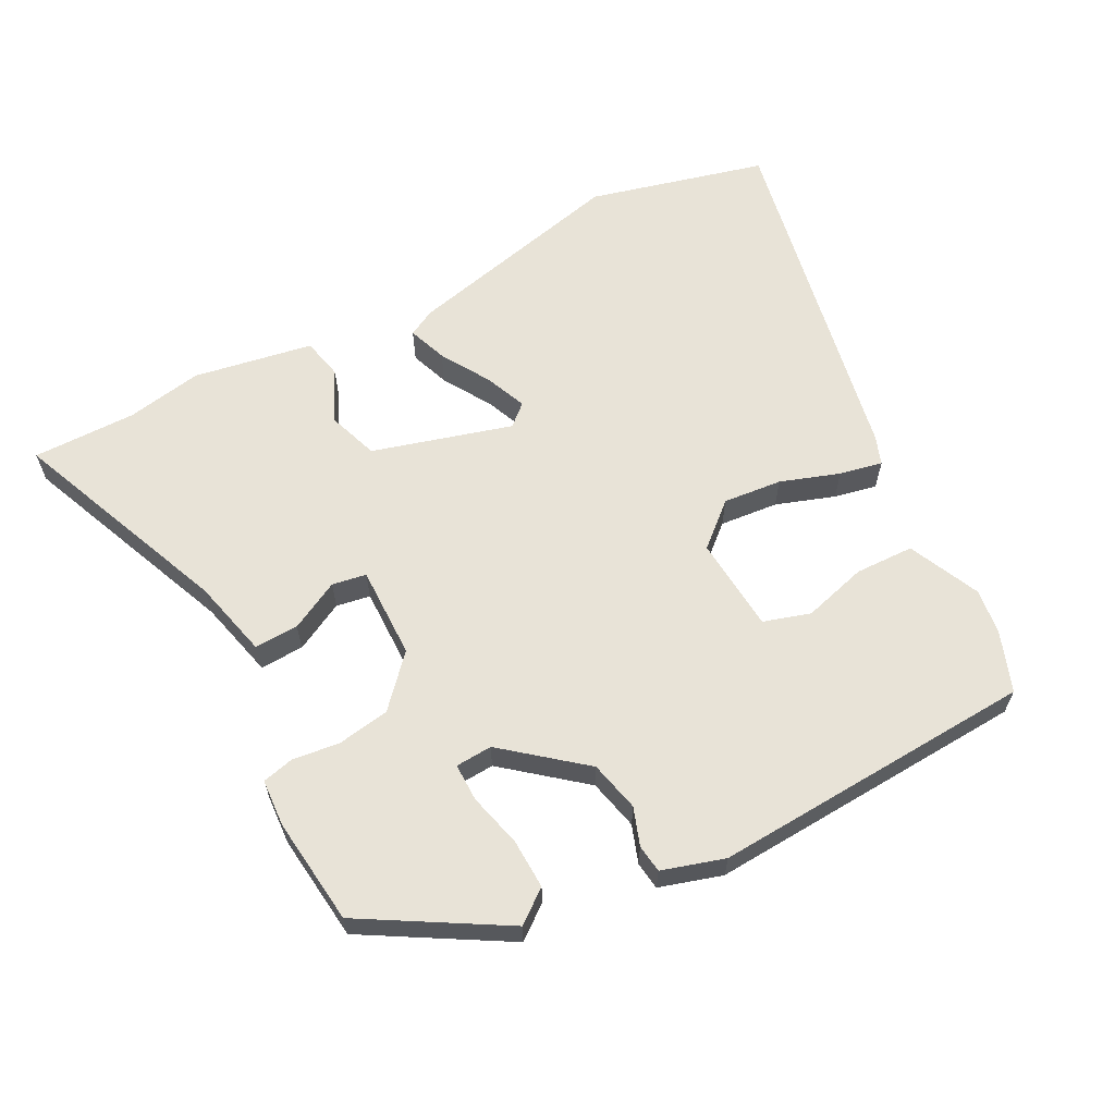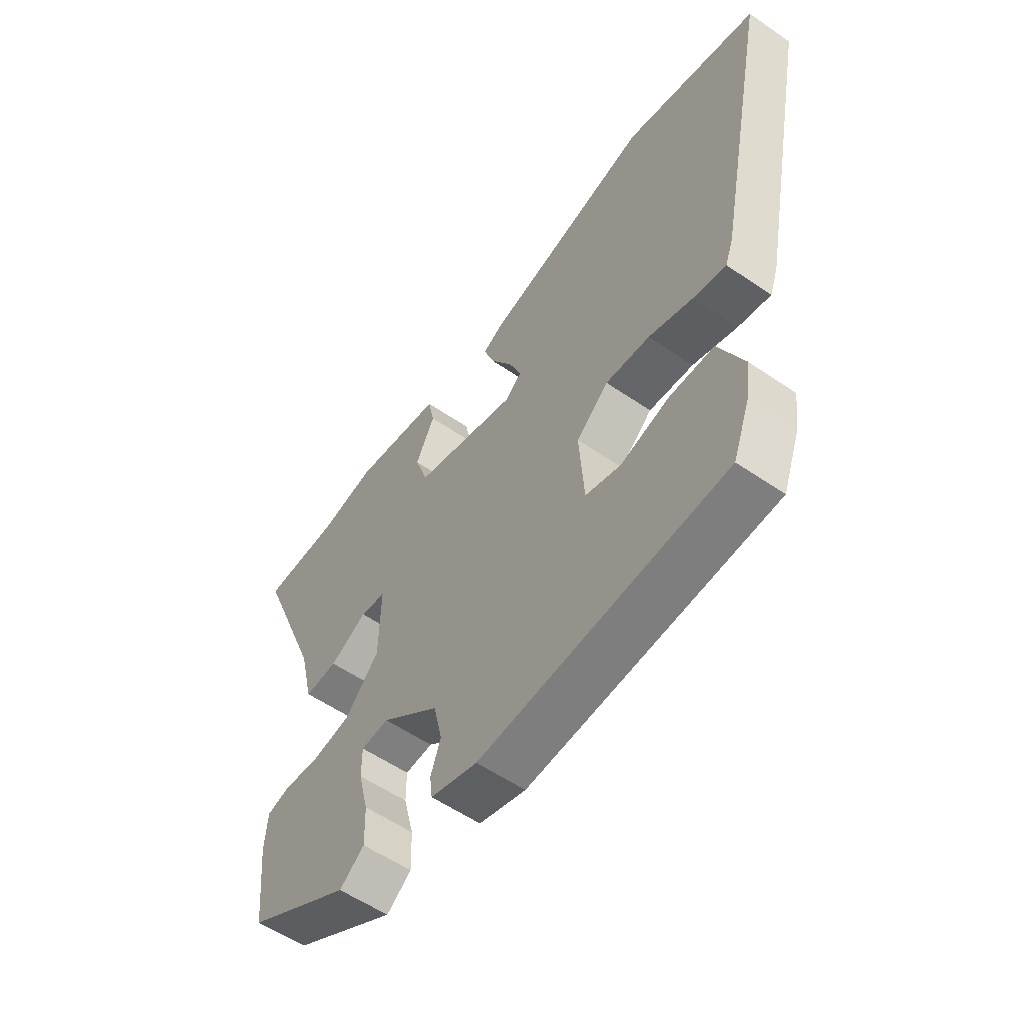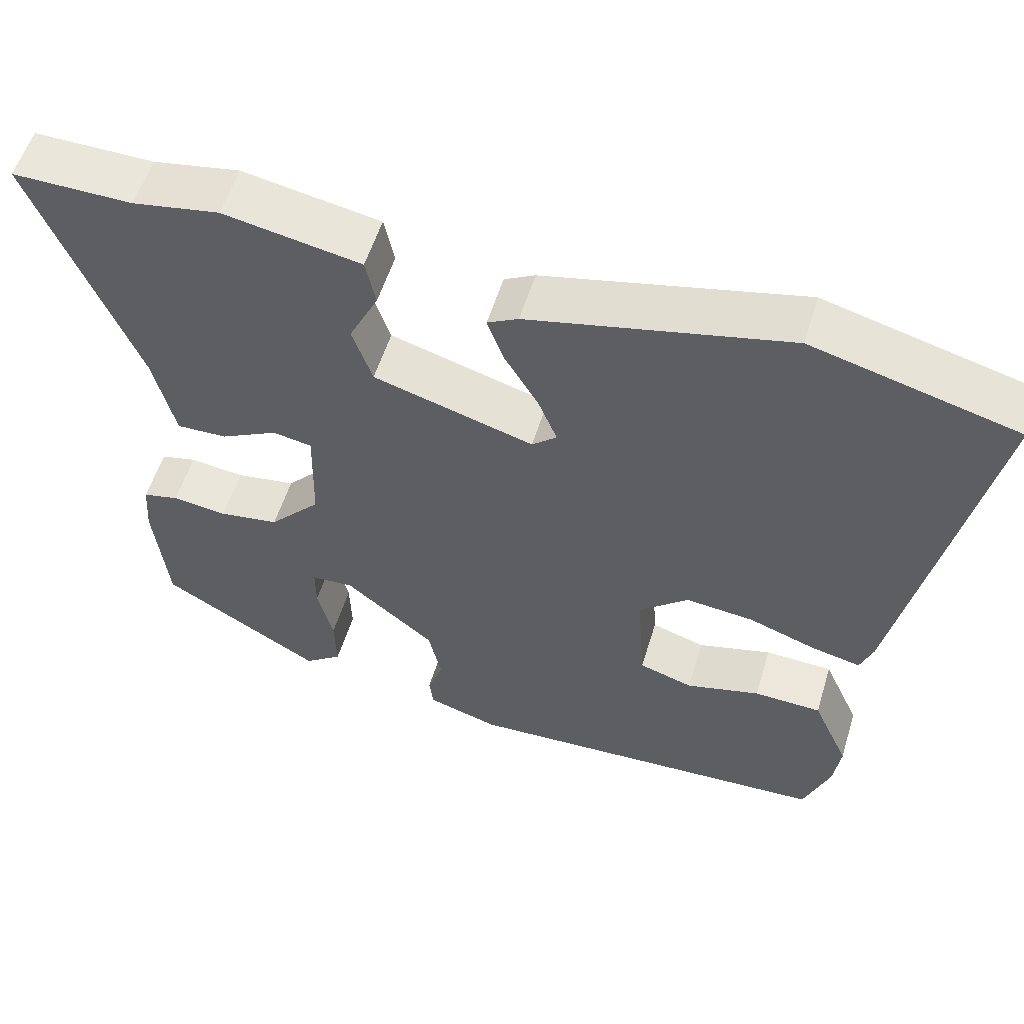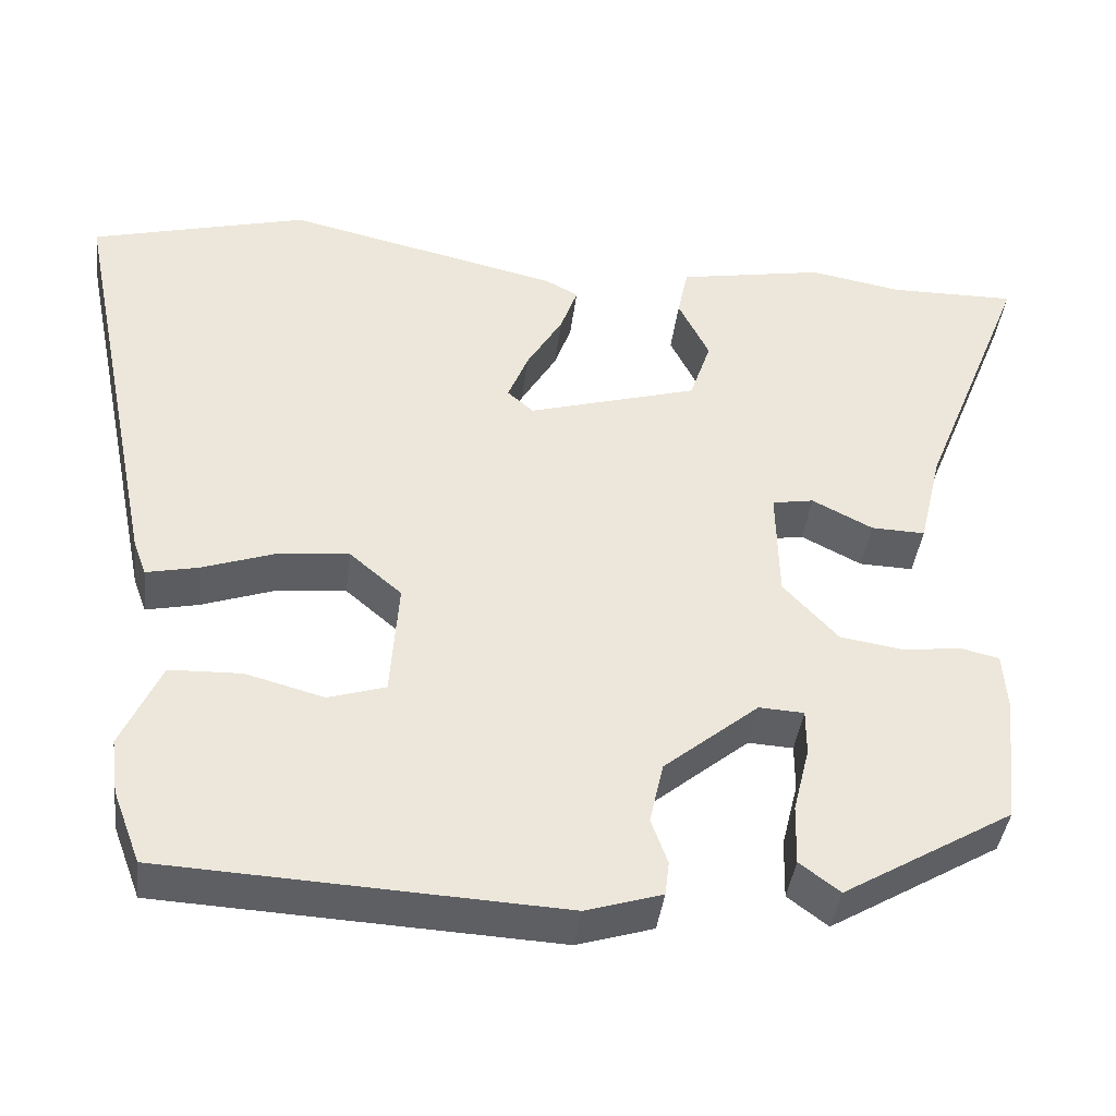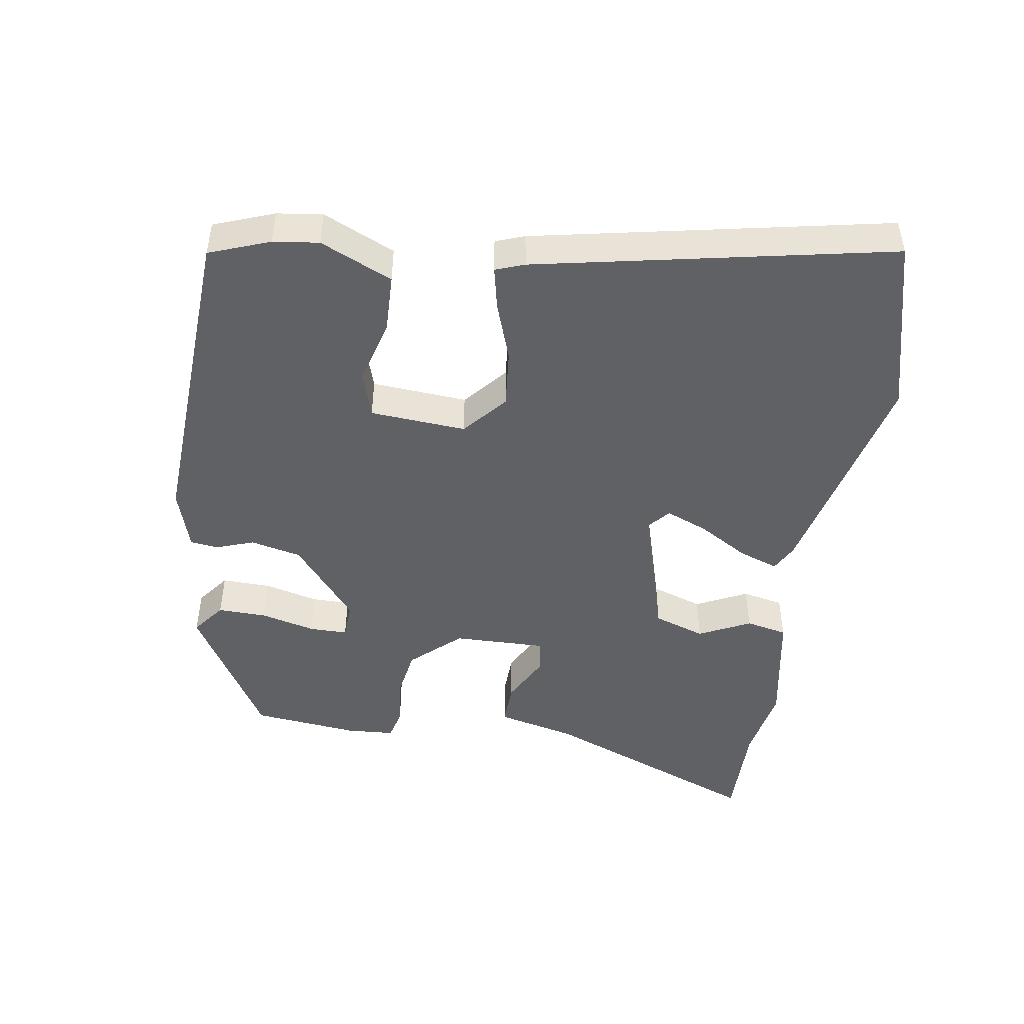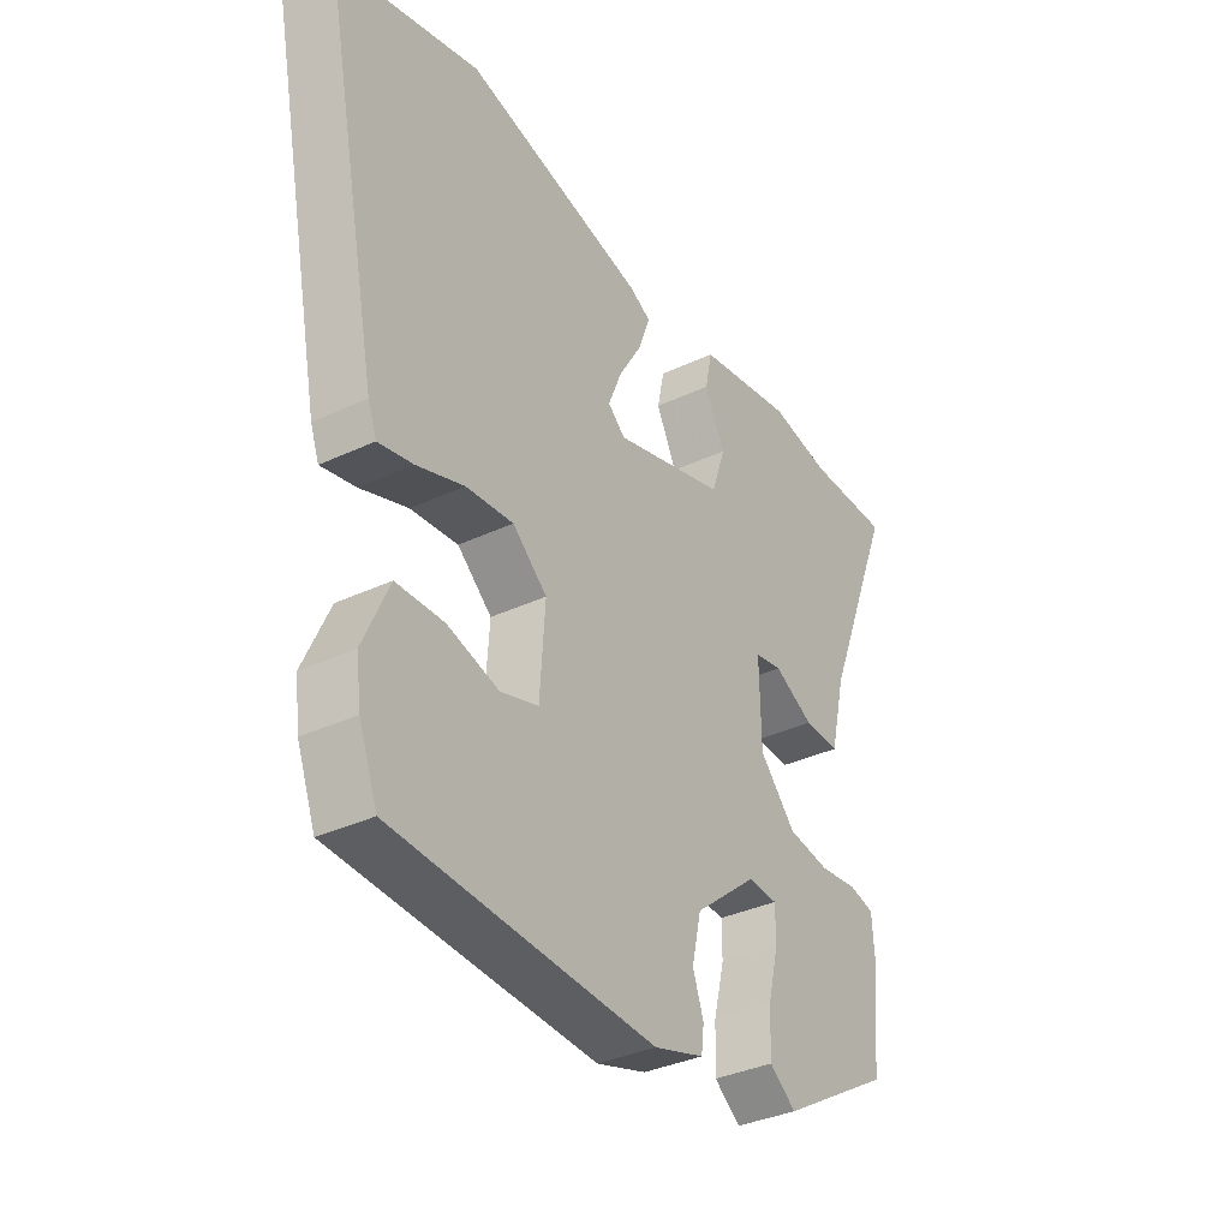
<metadata>
{"format":"obj","ext":"obj","renderer":"f3d","projection":"perspective","resolution":1024,"background":"white","views":[{"elev":62.1,"azim":151.9,"up":"+Y"},{"elev":-57.0,"azim":-125.5,"up":"+Z"},{"elev":55.6,"azim":-163.1,"up":"+Z"},{"elev":-40.8,"azim":-7.0,"up":"+Z"},{"elev":-46.9,"azim":-99.0,"up":"+Y"},{"elev":-35.3,"azim":-58.1,"up":"+Z"}]}
</metadata>
<code>
v 0.492 0.07 -0.372
v 0.284 0.07 -0.496
v 0.235 0.07 -0.459
v 0.237 0.07 -0.385
v 0.257 0.07 -0.304
v 0.257 0.07 -0.247
v 0.202 0.07 -0.244
v 0.086 0.07 -0.34
v 0.069 0.07 -0.416
v 0.089 0.07 -0.472
v 0.084 0.07 -0.514
v -0.009 0.07 -0.543
v -0.493 0.07 -0.519
v -0.527 0.07 -0.429
v -0.536 0.07 -0.361
v -0.488 0.07 -0.254
v -0.4 0.07 -0.251
v -0.304 0.07 -0.277
v -0.234 0.07 -0.255
v -0.224 0.07 -0.112
v -0.288 0.07 -0.057
v -0.376 0.07 -0.066
v -0.464 0.07 -0.097
v -0.528 0.07 -0.111
v -0.544 0.07 -0.068
v -0.651 0.07 0.46
v -0.386 0.07 0.53
v -0.05 0.07 0.453
v -0.01 0.07 0.432
v -0.031 0.07 0.373
v -0.075 0.07 0.299
v -0.1 0.07 0.237
v -0.068 0.07 0.209
v 0.14 0.07 0.27
v 0.166 0.07 0.347
v 0.128 0.07 0.424
v 0.141 0.07 0.486
v 0.32 0.07 0.519
v 0.433 0.07 0.499
v 0.589 0.07 0.501
v 0.457 0.07 0.171
v 0.429 0.07 0.053
v 0.363 0.07 0.055
v 0.289 0.07 0.093
v 0.238 0.07 0.084
v 0.241 0.07 -0.054
v 0.308 0.07 -0.127
v 0.386 0.07 -0.139
v 0.457 0.07 -0.13
v 0.504 0.07 -0.141
v 0.509 0.07 -0.212
v 0.492 0 -0.372
v 0.284 0 -0.496
v 0.235 0 -0.459
v 0.237 0 -0.385
v 0.257 0 -0.304
v 0.257 0 -0.247
v 0.202 0 -0.244
v 0.086 0 -0.34
v 0.069 0 -0.416
v 0.089 0 -0.472
v 0.084 0 -0.514
v -0.009 0 -0.543
v -0.493 0 -0.519
v -0.527 0 -0.429
v -0.536 0 -0.361
v -0.488 0 -0.254
v -0.4 0 -0.251
v -0.304 0 -0.277
v -0.234 0 -0.255
v -0.224 0 -0.112
v -0.288 0 -0.057
v -0.376 0 -0.066
v -0.464 0 -0.097
v -0.528 0 -0.111
v -0.544 0 -0.068
v -0.651 0 0.46
v -0.386 0 0.53
v -0.05 0 0.453
v -0.01 0 0.432
v -0.031 0 0.373
v -0.075 0 0.299
v -0.1 0 0.237
v -0.068 0 0.209
v 0.14 0 0.27
v 0.166 0 0.347
v 0.128 0 0.424
v 0.141 0 0.486
v 0.32 0 0.519
v 0.433 0 0.499
v 0.589 0 0.501
v 0.457 0 0.171
v 0.429 0 0.053
v 0.363 0 0.055
v 0.289 0 0.093
v 0.238 0 0.084
v 0.241 0 -0.054
v 0.308 0 -0.127
v 0.386 0 -0.139
v 0.457 0 -0.13
v 0.504 0 -0.141
v 0.509 0 -0.212
f 48 49 50 51
f 47 48 51 1
f 46 47 1 2
f 41 42 43 44
f 39 40 41 44
f 39 44 45
f 38 39 45
f 35 36 37 38
f 34 35 38 45
f 33 34 45 46
f 28 29 30 31
f 28 31 32
f 27 28 32
f 26 27 32
f 25 26 32 33
f 22 23 24 25
f 21 22 25 33
f 15 16 17 18
f 15 18 19
f 14 15 19
f 13 14 19
f 12 13 19
f 9 10 11 12
f 8 9 12 19
f 7 8 19 20
f 2 3 4 5
f 2 5 6
f 46 2 6
f 20 21 33 46
f 6 7 20 46
f 102 101 100 99
f 52 102 99 98
f 53 52 98 97
f 95 94 93 92
f 95 92 91 90
f 96 95 90
f 96 90 89
f 89 88 87 86
f 96 89 86 85
f 97 96 85 84
f 82 81 80 79
f 83 82 79
f 83 79 78
f 83 78 77
f 84 83 77 76
f 76 75 74 73
f 84 76 73 72
f 69 68 67 66
f 70 69 66
f 70 66 65
f 70 65 64
f 70 64 63
f 63 62 61 60
f 70 63 60 59
f 71 70 59 58
f 56 55 54 53
f 57 56 53
f 57 53 97
f 97 84 72 71
f 97 71 58 57
f 1 52 53 2
f 2 53 54 3
f 3 54 55 4
f 4 55 56 5
f 5 56 57 6
f 6 57 58 7
f 7 58 59 8
f 8 59 60 9
f 9 60 61 10
f 10 61 62 11
f 11 62 63 12
f 12 63 64 13
f 13 64 65 14
f 14 65 66 15
f 15 66 67 16
f 16 67 68 17
f 17 68 69 18
f 18 69 70 19
f 19 70 71 20
f 20 71 72 21
f 21 72 73 22
f 22 73 74 23
f 23 74 75 24
f 24 75 76 25
f 25 76 77 26
f 26 77 78 27
f 27 78 79 28
f 28 79 80 29
f 29 80 81 30
f 30 81 82 31
f 31 82 83 32
f 32 83 84 33
f 33 84 85 34
f 34 85 86 35
f 35 86 87 36
f 36 87 88 37
f 37 88 89 38
f 38 89 90 39
f 39 90 91 40
f 40 91 92 41
f 41 92 93 42
f 42 93 94 43
f 43 94 95 44
f 44 95 96 45
f 45 96 97 46
f 46 97 98 47
f 47 98 99 48
f 48 99 100 49
f 49 100 101 50
f 50 101 102 51
f 51 102 52 1

</code>
